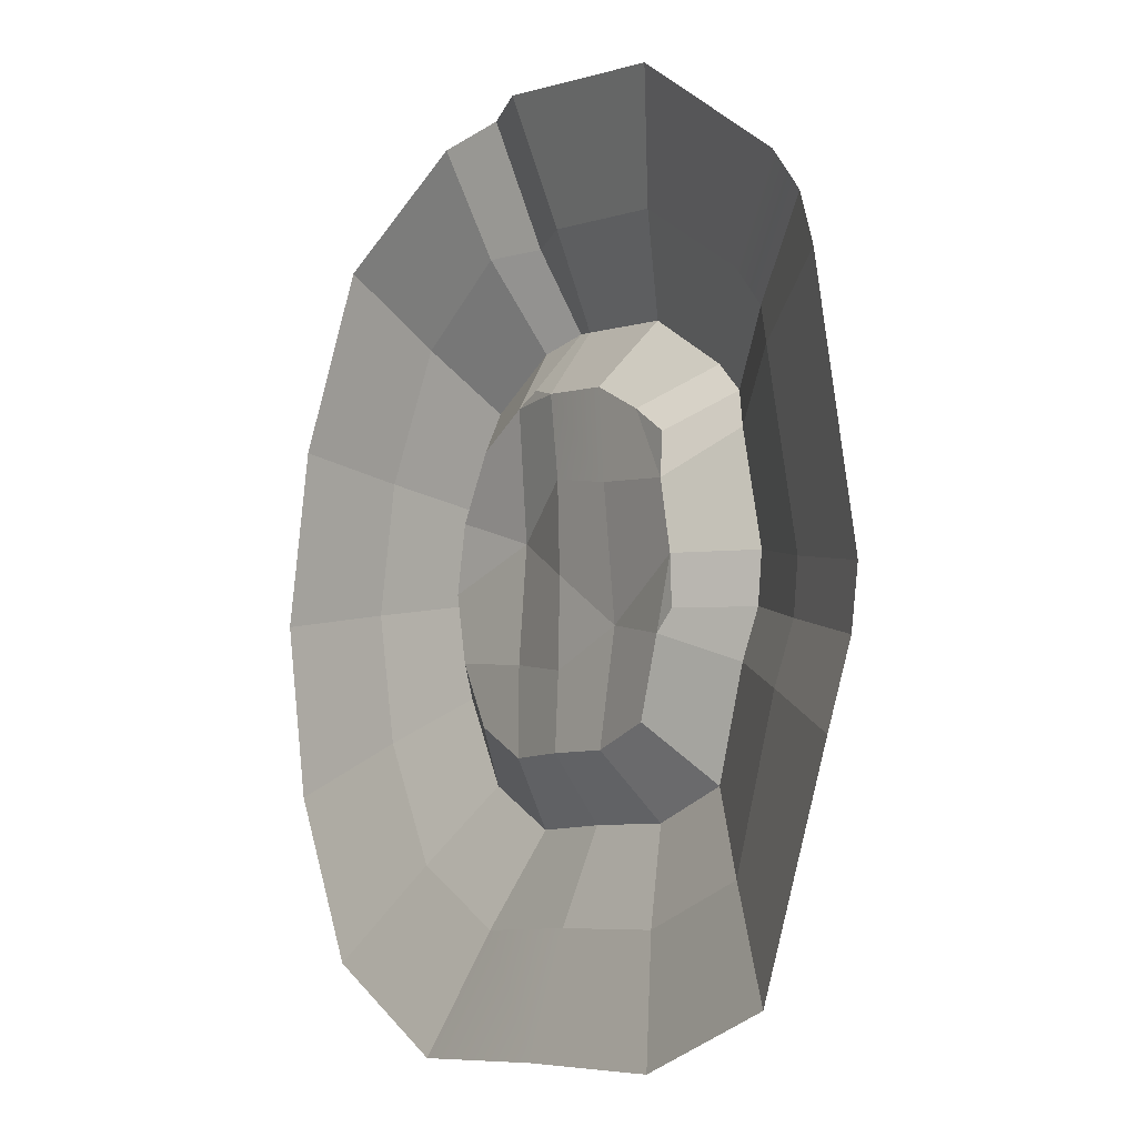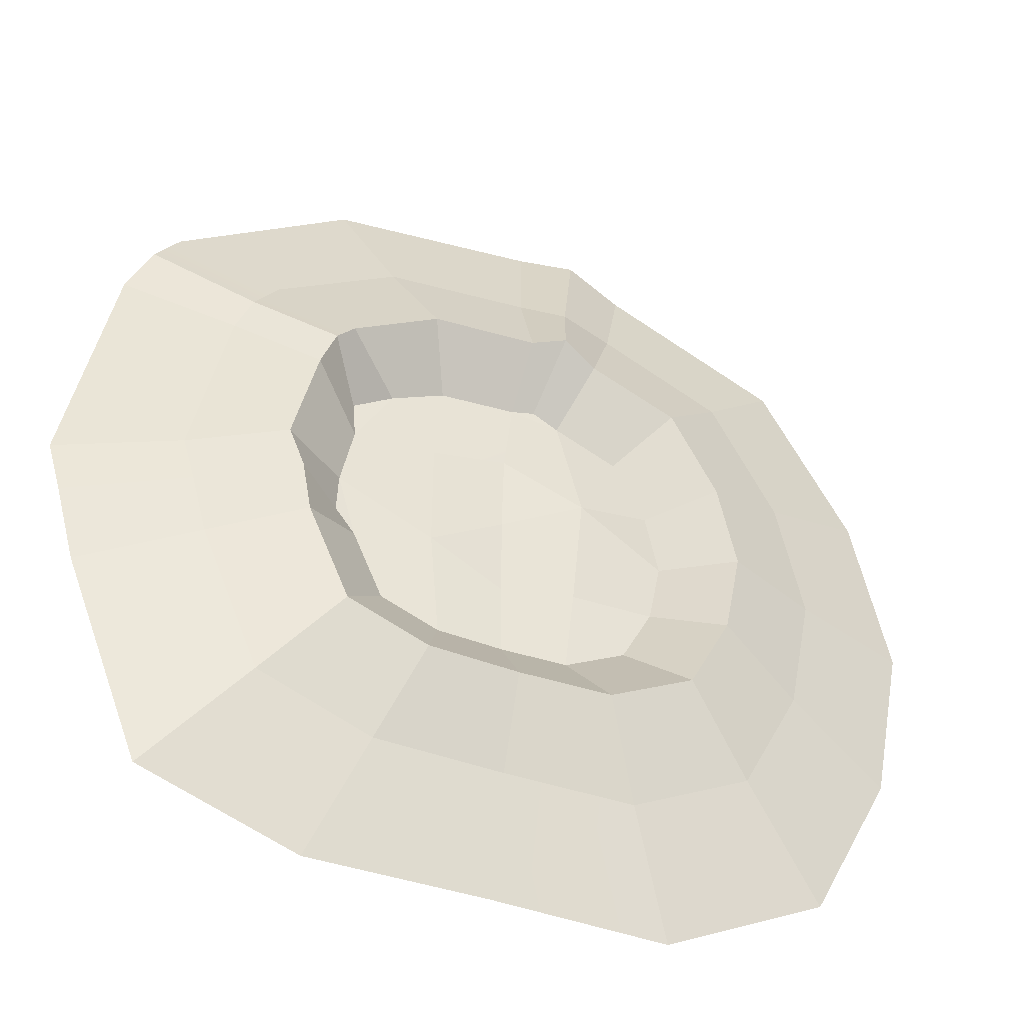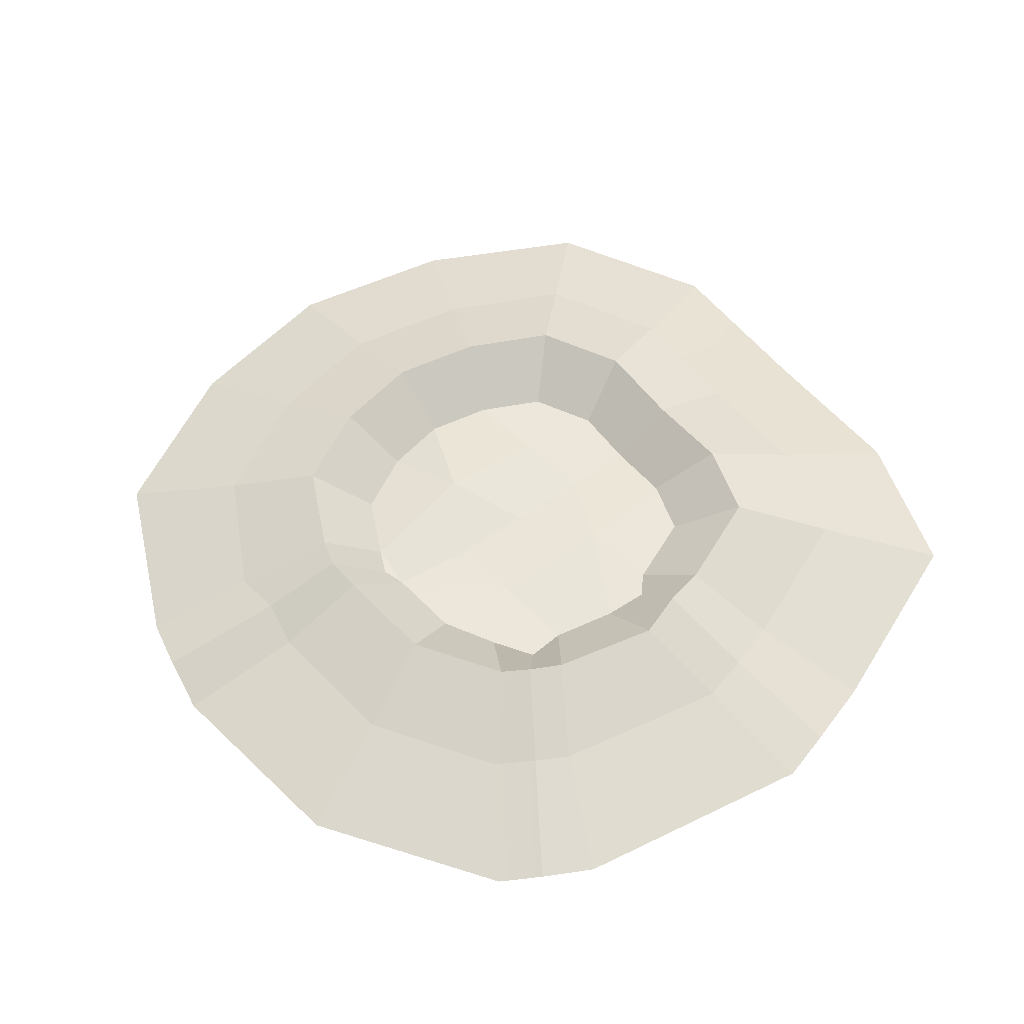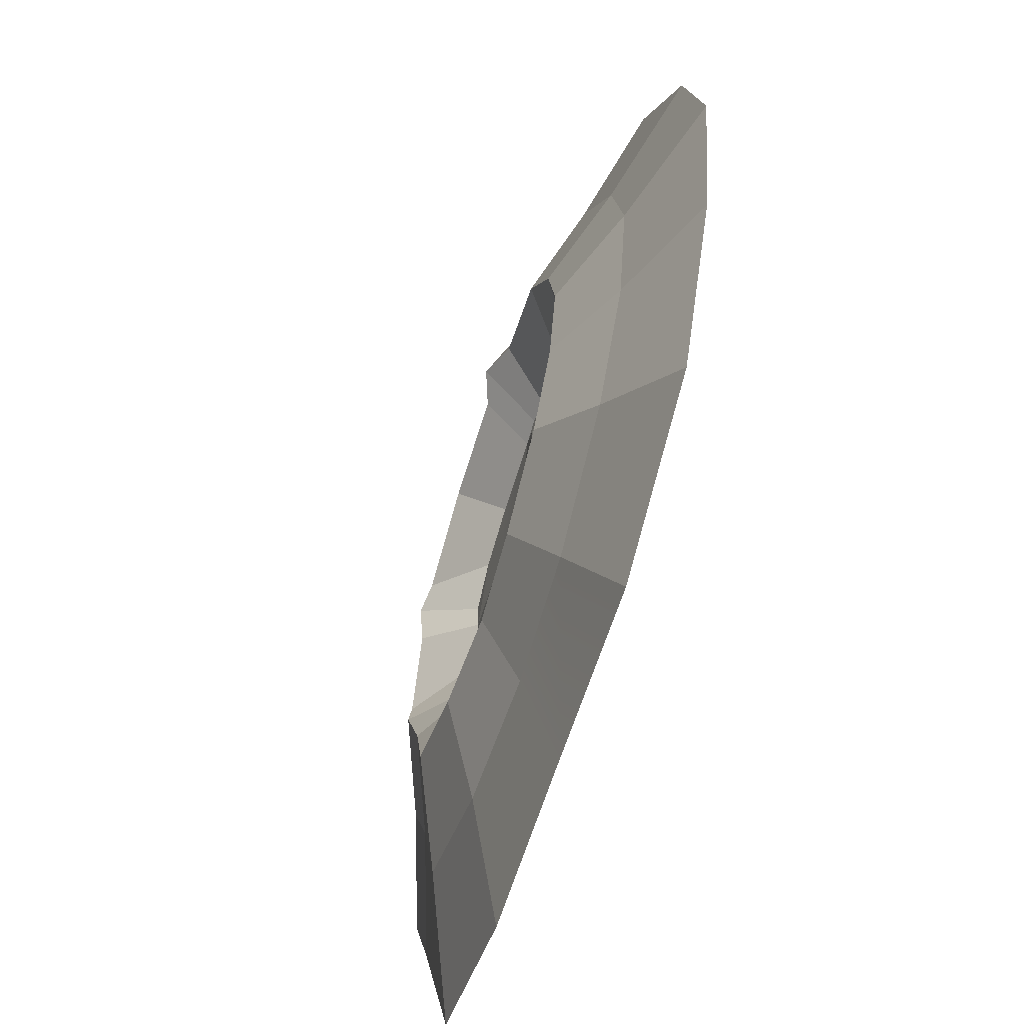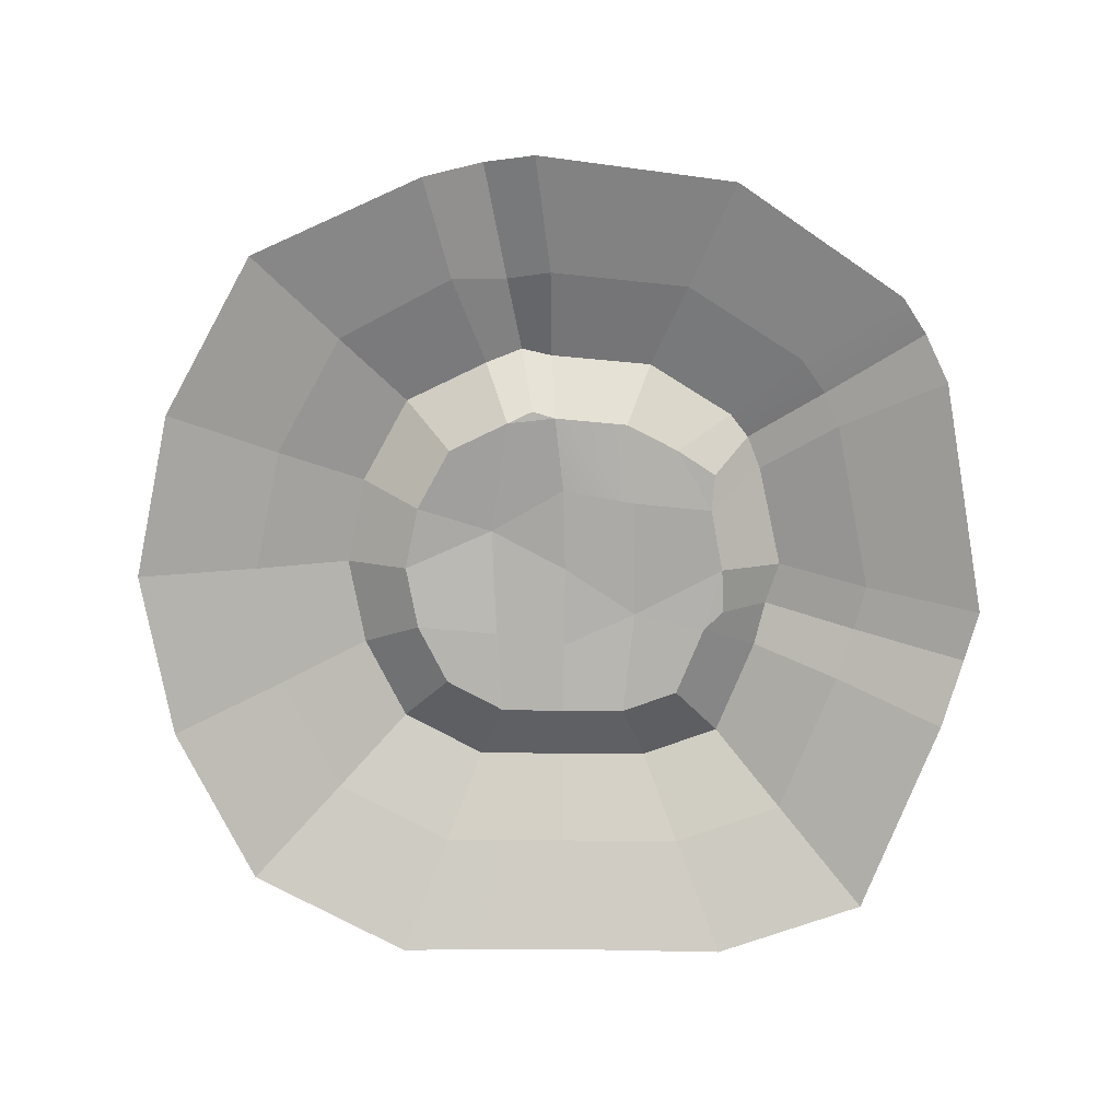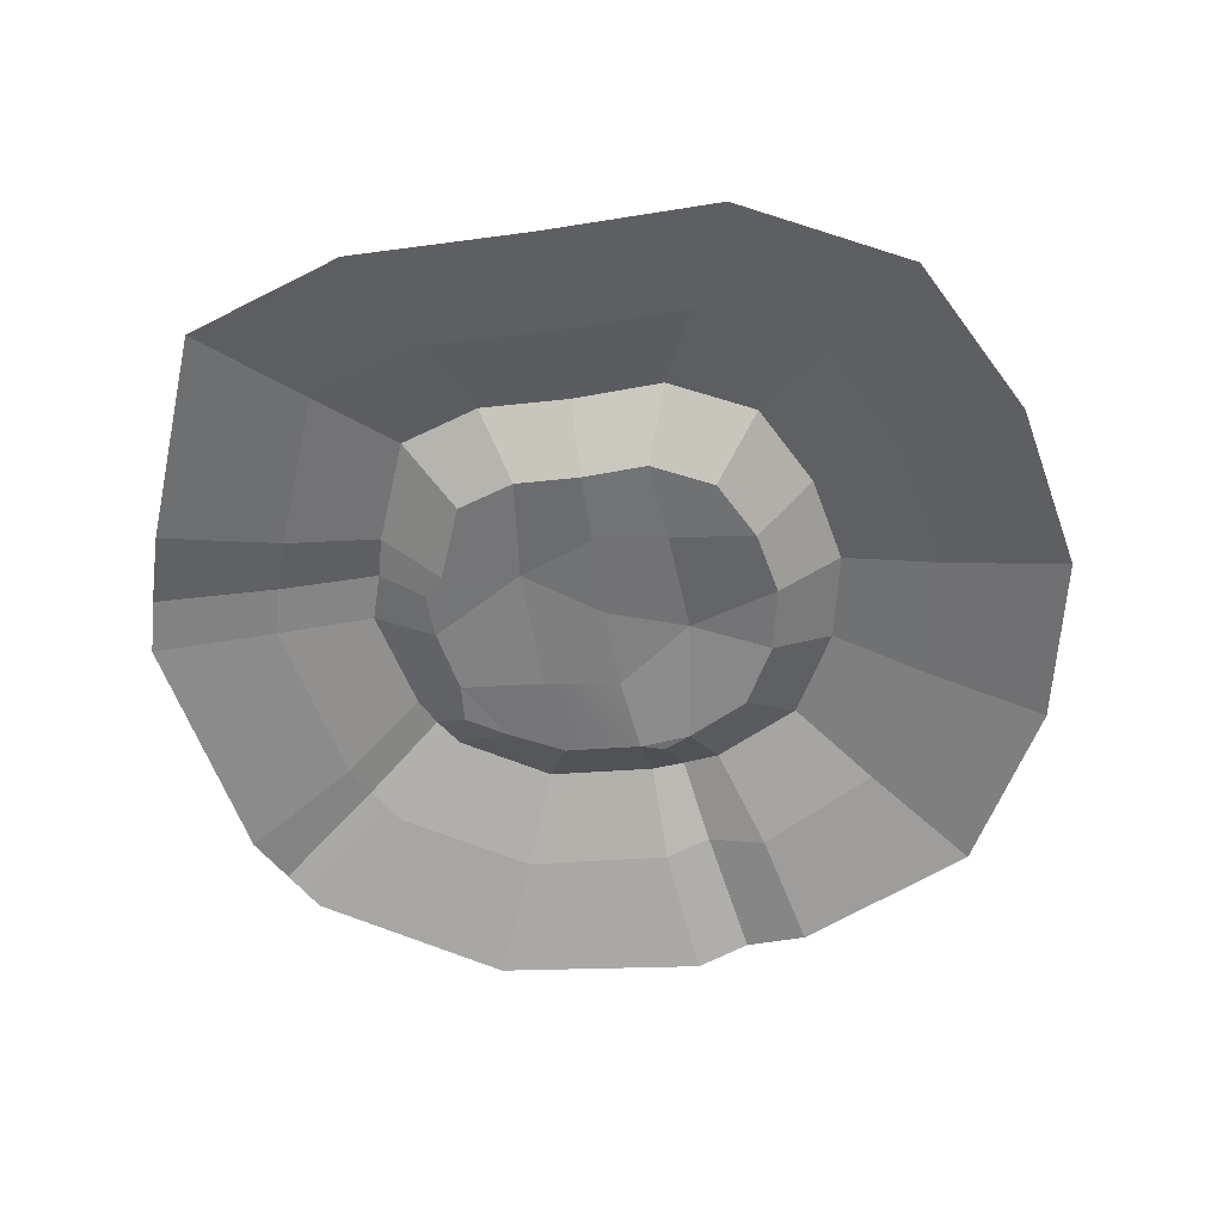
<metadata>
{"format":"obj","ext":"obj","renderer":"f3d","projection":"perspective","resolution":1024,"background":"white","views":[{"elev":-7.6,"azim":56.7,"up":"+Z"},{"elev":-43.3,"azim":156.9,"up":"+Z"},{"elev":54.1,"azim":52.5,"up":"+Y"},{"elev":-63.5,"azim":-107.5,"up":"+Z"},{"elev":-78.2,"azim":-0.4,"up":"+Y"},{"elev":-57.6,"azim":-171.3,"up":"+Y"}]}
</metadata>
<code>
g crater-big
v 0.01028 0.08879 0.01048
v 0.006252 0.07997 -0.7014
v 0.6532 0.1454 -0.4215
v 0.6532 0.1454 -0.4215
v 1.287 0.07116 -0.5417
v 1.443 0.07866 0.01062
v -0.6646 0.226 0.3335
v 0.01028 0.08879 0.01048
v -0.0119 0.08502 0.736
v -1.334 0.07629 0.563
v -1.443 0.07866 0.01062
v -0.6646 0.226 0.3335
v -0.2941 0.07446 1.459
v -0.5197 0.06563 1.351
v -0.09002 0.07446 1.399
v 1.443 0.07866 0.01062
v 1.287 0.07116 -0.5417
v 1.46 0.07866 -0.3791
v 1.021 0.08621 1.11
v 1.334 0.07629 0.563
v 1.36 0.07629 0.8925
v -0.7202 0.4421 1.857
v -1.021 0.1127 2.634
v -2.032 0.1665 2.093
v -1.447 0.472 1.501
v -2.716e-07 0.4292 -1.837
v -3.865e-07 0.1255 -2.596
v 1.075 0.1615 -2.611
v 0.7654 0.4676 -1.848
v 0.7762 0.453 1.848
v 1.09 0.1465 2.58
v -0.1384 0.1595 2.696
v -0.1247 0.4544 1.924
v -0.3991 0.5554 1.973
v -0.5299 0.2645 2.633
v -1.021 0.1127 2.634
v -0.7202 0.4421 1.857
v -0.7654 0.4676 -1.848
v -1.075 0.1615 -2.611
v -3.865e-07 0.1255 -2.596
v -2.716e-07 0.4292 -1.837
v 1.517 0.468 1.393
v 1.09 0.1465 2.58
v 0.7762 0.453 1.848
v 2.122 0.1621 1.935
v 1.683 0.5174 1.181
v 2.343 0.2112 1.628
v -1.479 0.4831 -1.479
v -2.078 0.1805 -2.093
v -1.075 0.1615 -2.611
v -0.7654 0.4676 -1.848
v -1.848 0.4634 -0.7654
v -2.595 0.1568 -1.09
v -2.078 0.1805 -2.093
v -1.479 0.4831 -1.479
v 2 0.4602 -7.391e-07
v 2.775 0.1669 -0.1557
v 2.474 0.1538 1.333
v 1.796 0.4591 0.8968
v -2 0.4602 6.76e-07
v -2.809 0.1536 -0.01544
v -2.595 0.1568 -1.09
v -1.848 0.4634 -0.7654
v 1.883 0.5147 -0.381
v 2.675 0.2054 -0.5587
v 2.775 0.1669 -0.1557
v 2 0.4602 -7.391e-07
v -1.848 0.4569 0.7654
v -2.595 0.1502 1.06
v -2.809 0.1536 -0.01544
v -2 0.4602 6.76e-07
v 1.447 0.4936 -1.609
v 2.032 0.1971 -2.276
v 2.527 0.1518 -1.019
v 1.783 0.4498 -0.7654
v -1.447 0.472 1.501
v -2.032 0.1665 2.093
v -2.595 0.1502 1.06
v -1.848 0.4569 0.7654
v 0.7654 0.4676 -1.848
v 1.075 0.1615 -2.611
v 2.032 0.1971 -2.276
v 1.447 0.4936 -1.609
v -0.1247 0.4544 1.924
v -0.1384 0.1595 2.696
v -0.5299 0.2645 2.633
v -0.3991 0.5554 1.973
v -2.032 0.1665 2.093
v -2.778 -0.1576 2.847
v -3.548 -0.1576 1.435
v -2.595 0.1502 1.06
v 1.075 0.1615 -2.611
v 1.47 -0.1576 -3.583
v 2.778 -0.1576 -3.126
v 2.032 0.1971 -2.276
v -1.021 0.1127 2.634
v -1.262 -0.1576 3.54
v -2.778 -0.1576 2.847
v -2.032 0.1665 2.093
v -3.865e-07 0.1255 -2.596
v 1.47 -0.1576 -3.583
v 1.075 0.1615 -2.611
v -5.33e-07 -0.1576 -3.563
v -1.075 0.1615 -2.611
v -1.47 -0.1576 -3.583
v 1.09 0.1465 2.58
v 1.49 -0.1576 3.513
v -0.2774 -0.1576 3.732
v -0.1384 0.1595 2.696
v -0.5299 0.2645 2.633
v -0.7335 -0.01944 3.668
v -1.262 -0.1576 3.54
v -1.021 0.1127 2.634
v 2.122 0.1621 1.935
v 1.49 -0.1576 3.513
v 1.09 0.1465 2.58
v 2.963 -0.1576 2.524
v 2.343 0.2112 1.628
v 3.184 -0.104 2.198
v -2.078 0.1805 -2.093
v -2.841 -0.1576 -2.876
v -1.47 -0.1576 -3.583
v -1.075 0.1615 -2.611
v -2.595 0.1568 -1.09
v -3.548 -0.1576 -1.505
v -2.841 -0.1576 -2.876
v -2.078 0.1805 -2.093
v 2.775 0.1669 -0.1557
v 3.766 -0.1354 -0.3204
v 3.388 -0.1576 1.769
v 2.474 0.1538 1.333
v -0.1384 0.1595 2.696
v -0.2774 -0.1576 3.732
v -0.7335 -0.01944 3.668
v -0.5299 0.2645 2.633
v -2.809 0.1536 -0.01544
v -3.84 -0.1576 -0.03511
v -3.548 -0.1576 -1.505
v -2.595 0.1568 -1.09
v 2.675 0.2054 -0.5587
v 3.649 -0.09999 -0.775
v 3.766 -0.1354 -0.3204
v 2.775 0.1669 -0.1557
v -2.595 0.1502 1.06
v -3.548 -0.1576 1.435
v -3.84 -0.1576 -0.03511
v -2.809 0.1536 -0.01544
v 2.032 0.1971 -2.276
v 2.778 -0.1576 -3.126
v 3.458 -0.1488 -1.393
v 2.527 0.1518 -1.019
v -1.447 0.472 1.501
v -1.044 0.08722 1.094
v -0.5197 0.06563 1.351
v -0.7202 0.4421 1.857
v 0.7654 0.4676 -1.848
v 0.5524 0.08404 -1.323
v -1.926e-07 0.0563 -1.315
v -2.716e-07 0.4292 -1.837
v -0.1247 0.4544 1.924
v -0.09002 0.07446 1.399
v 0.5602 0.07351 1.344
v 0.7762 0.453 1.848
v -0.7202 0.4421 1.857
v -0.5197 0.06563 1.351
v -0.2941 0.07446 1.459
v -0.3991 0.5554 1.973
v -2.716e-07 0.4292 -1.837
v -1.926e-07 0.0563 -1.315
v -0.5524 0.08404 -1.323
v -0.7654 0.4676 -1.848
v 0.7762 0.453 1.848
v 0.5602 0.07351 1.344
v 1.021 0.08621 1.11
v 1.517 0.468 1.393
v -0.7654 0.4676 -1.848
v -0.5524 0.08404 -1.323
v -1.068 0.09519 -1.057
v -1.479 0.4831 -1.479
v 2.474 0.1538 1.333
v 3.388 -0.1576 1.769
v 3.184 -0.104 2.198
v 2.343 0.2112 1.628
v -1.479 0.4831 -1.479
v -1.068 0.09519 -1.057
v -1.334 0.08095 -0.5417
v -1.848 0.4634 -0.7654
v 1.796 0.4591 0.8968
v 1.334 0.07629 0.563
v 1.443 0.07866 0.01062
v 2 0.4602 -7.391e-07
v -0.3991 0.5554 1.973
v -0.2941 0.07446 1.459
v -0.09002 0.07446 1.399
v -0.1247 0.4544 1.924
v -1.848 0.4634 -0.7654
v -1.334 0.08095 -0.5417
v -1.443 0.07866 0.01062
v -2 0.4602 6.76e-07
v 1.883 0.5147 -0.381
v 1.46 0.07866 -0.3791
v 1.287 0.07116 -0.5417
v 1.783 0.4498 -0.7654
v -2 0.4602 6.76e-07
v -1.443 0.07866 0.01062
v -1.334 0.07629 0.563
v -1.848 0.4569 0.7654
v 1.783 0.4498 -0.7654
v 1.287 0.07116 -0.5417
v 1.044 0.1028 -1.151
v 1.447 0.4936 -1.609
v -1.848 0.4569 0.7654
v -1.334 0.07629 0.563
v -1.044 0.08722 1.094
v -1.447 0.472 1.501
v 1.447 0.4936 -1.609
v 1.044 0.1028 -1.151
v 0.5524 0.08404 -1.323
v 0.7654 0.4676 -1.848
v 0.006252 0.07997 -0.7014
v -1.926e-07 0.0563 -1.315
v 0.5524 0.08404 -1.323
v 0.6532 0.1454 -0.4215
v 0.5602 0.07351 1.344
v 1.334 0.07629 0.563
v 1.021 0.08621 1.11
v 0.624 0.07297 0.6273
v -0.09002 0.07446 1.399
v -0.0119 0.08502 0.736
v 0.01028 0.08879 0.01048
v 0.6532 0.1454 -0.4215
v 0.624 0.07297 0.6273
v 0.5524 0.08404 -1.323
v 1.044 0.1028 -1.151
v 1.287 0.07116 -0.5417
v 0.6532 0.1454 -0.4215
v -1.334 0.08095 -0.5417
v -1.068 0.09519 -1.057
v -0.5524 0.08404 -1.323
v -0.6134 0.1275 -0.6097
v -0.6134 0.1275 -0.6097
v -0.5524 0.08404 -1.323
v -1.926e-07 0.0563 -1.315
v 0.006252 0.07997 -0.7014
v 0.6532 0.1454 -0.4215
v 1.443 0.07866 0.01062
v 1.334 0.07629 0.563
v 0.624 0.07297 0.6273
v -1.443 0.07866 0.01062
v -1.334 0.08095 -0.5417
v -0.6134 0.1275 -0.6097
v -0.6646 0.226 0.3335
v -0.6646 0.226 0.3335
v -0.6134 0.1275 -0.6097
v 0.006252 0.07997 -0.7014
v 0.01028 0.08879 0.01048
v -0.5197 0.06563 1.351
v -1.044 0.08722 1.094
v -1.334 0.07629 0.563
v -0.6646 0.226 0.3335
v -0.09002 0.07446 1.399
v -0.5197 0.06563 1.351
v -0.6646 0.226 0.3335
v -0.0119 0.08502 0.736
v 2.527 0.1518 -1.019
v 3.458 -0.1488 -1.393
v 3.649 -0.09999 -0.775
v 2.675 0.2054 -0.5587
v 1.783 0.4498 -0.7654
v 2.527 0.1518 -1.019
v 2.675 0.2054 -0.5587
v 1.883 0.5147 -0.381
v 2 0.4602 -7.391e-07
v 1.443 0.07866 0.01062
v 1.46 0.07866 -0.3791
v 1.883 0.5147 -0.381
v 1.796 0.4591 0.8968
v 2.474 0.1538 1.333
v 2.343 0.2112 1.628
v 1.683 0.5174 1.181
v 1.334 0.07629 0.563
v 1.796 0.4591 0.8968
v 1.683 0.5174 1.181
v 1.36 0.07629 0.8925
v 1.683 0.5174 1.181
v 1.517 0.468 1.393
v 1.021 0.08621 1.11
v 1.36 0.07629 0.8925
g crater-big_0
f 3 2 1
f 6 5 4
f 9 8 7
f 12 11 10
f 15 14 13
f 18 17 16
f 21 20 19
f 24 23 22
f 25 24 22
f 28 27 26
f 29 28 26
f 32 31 30
f 33 32 30
f 36 35 34
f 37 36 34
f 40 39 38
f 41 40 38
f 44 43 42
f 43 45 42
f 42 45 46
f 45 47 46
f 50 49 48
f 51 50 48
f 54 53 52
f 55 54 52
f 58 57 56
f 59 58 56
f 62 61 60
f 63 62 60
f 66 65 64
f 67 66 64
f 70 69 68
f 71 70 68
f 74 73 72
f 75 74 72
f 78 77 76
f 79 78 76
f 82 81 80
f 83 82 80
f 86 85 84
f 87 86 84
f 90 89 88
f 91 90 88
f 94 93 92
f 95 94 92
f 98 97 96
f 99 98 96
f 102 101 100
f 101 103 100
f 100 103 104
f 103 105 104
f 108 107 106
f 109 108 106
f 112 111 110
f 113 112 110
f 116 115 114
f 115 117 114
f 114 117 118
f 117 119 118
f 122 121 120
f 123 122 120
f 126 125 124
f 127 126 124
f 130 129 128
f 131 130 128
f 134 133 132
f 135 134 132
f 138 137 136
f 139 138 136
f 142 141 140
f 143 142 140
f 146 145 144
f 147 146 144
f 150 149 148
f 151 150 148
f 154 153 152
f 155 154 152
f 158 157 156
f 159 158 156
f 162 161 160
f 163 162 160
f 166 165 164
f 167 166 164
f 170 169 168
f 171 170 168
f 174 173 172
f 175 174 172
f 178 177 176
f 179 178 176
f 182 181 180
f 183 182 180
f 186 185 184
f 187 186 184
f 190 189 188
f 191 190 188
f 194 193 192
f 195 194 192
f 198 197 196
f 199 198 196
f 202 201 200
f 203 202 200
f 206 205 204
f 207 206 204
f 210 209 208
f 211 210 208
f 214 213 212
f 215 214 212
f 218 217 216
f 219 218 216
f 222 221 220
f 223 222 220
f 226 225 224
f 225 227 224
f 224 227 228
f 227 229 228
f 231 230 229
f 232 231 229
f 235 234 233
f 236 235 233
f 239 238 237
f 240 239 237
f 243 242 241
f 244 243 241
f 247 246 245
f 248 247 245
f 251 250 249
f 252 251 249
f 255 254 253
f 256 255 253
f 259 258 257
f 260 259 257
f 263 262 261
f 264 263 261
f 267 266 265
f 268 267 265
f 271 270 269
f 272 271 269
f 275 274 273
f 276 275 273
f 279 278 277
f 280 279 277
f 283 282 281
f 284 283 281
f 287 286 285
f 288 287 285

</code>
